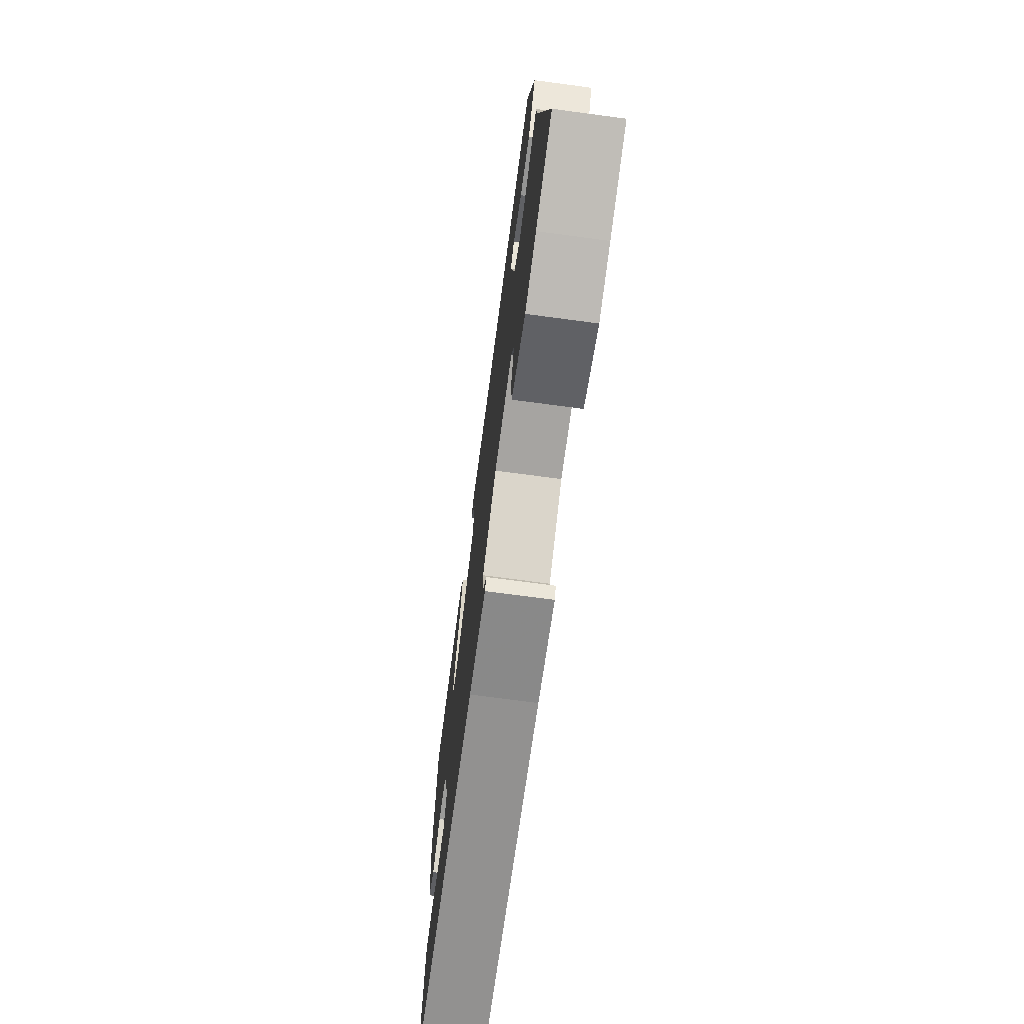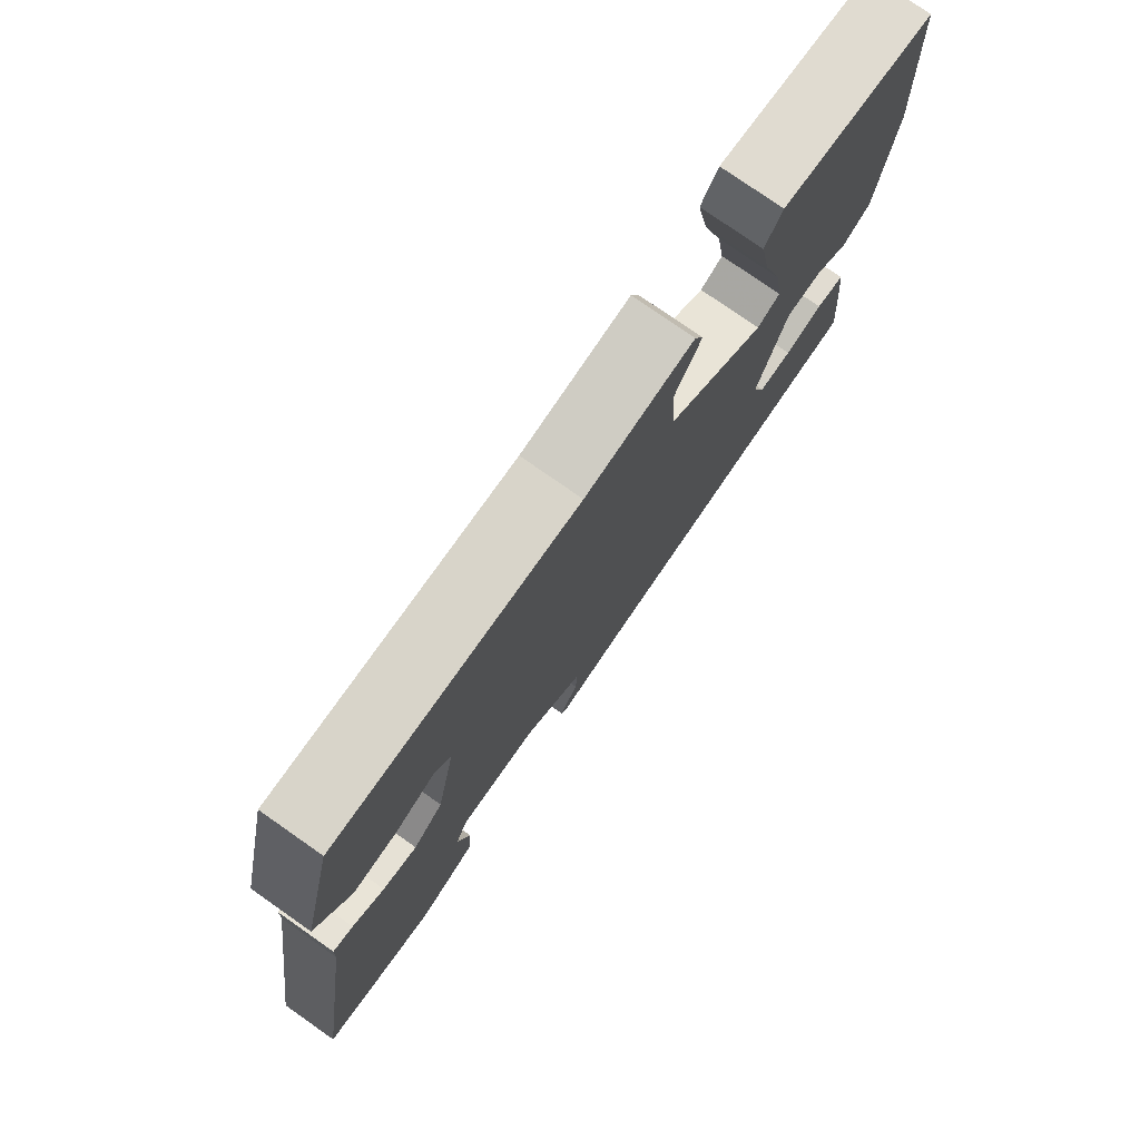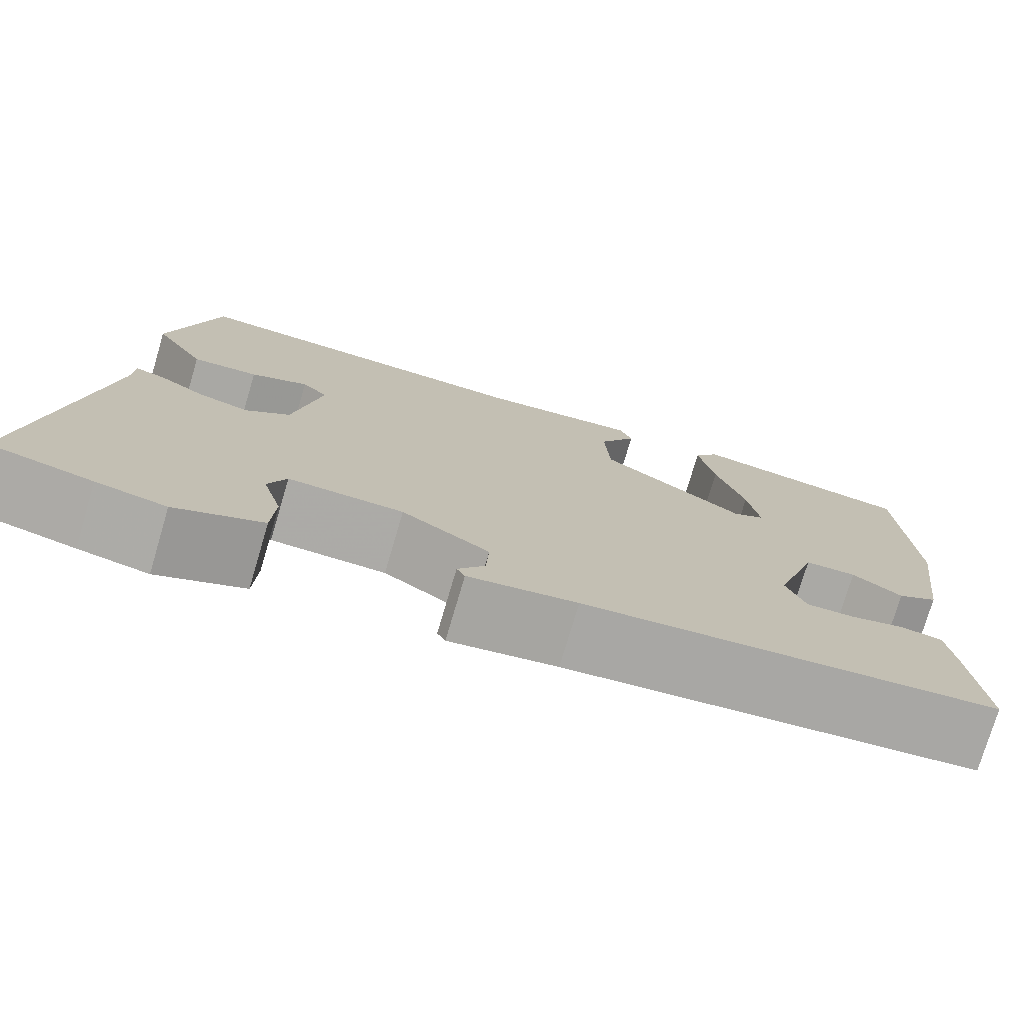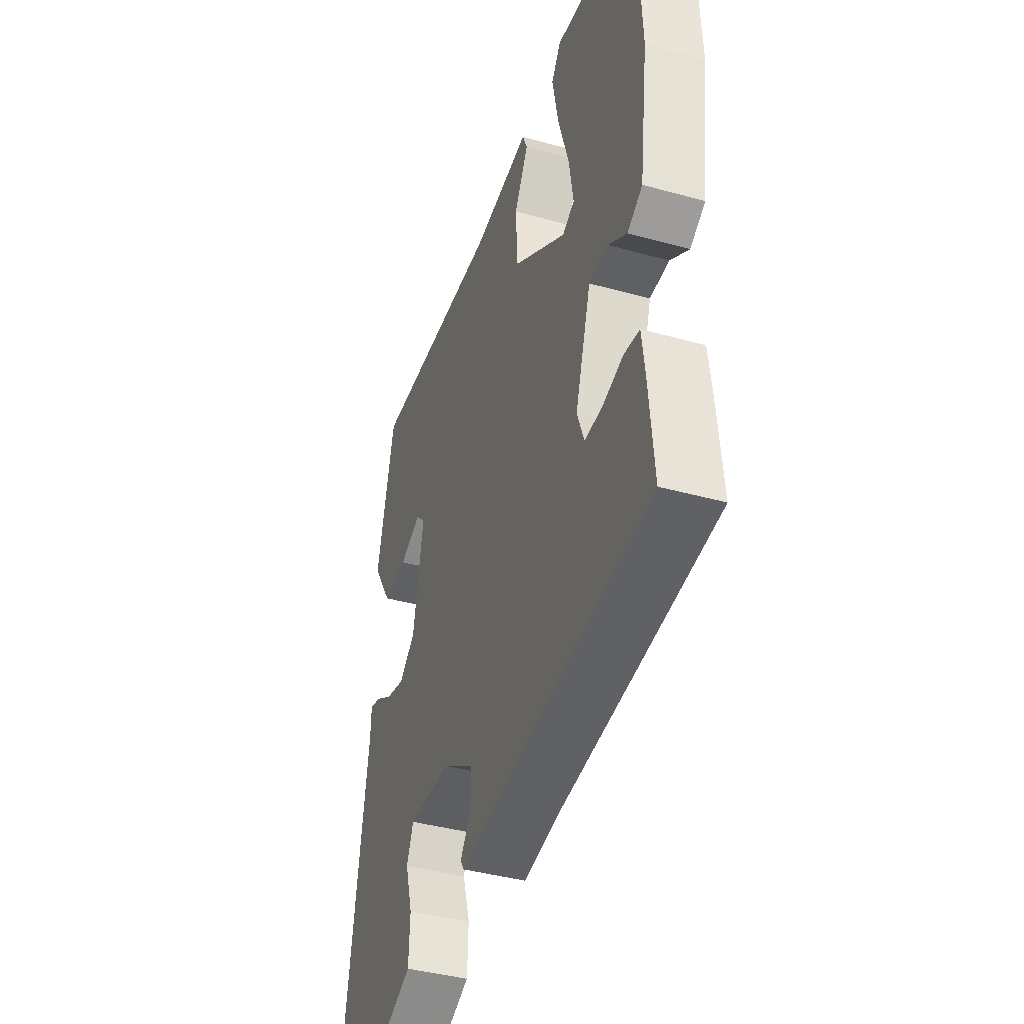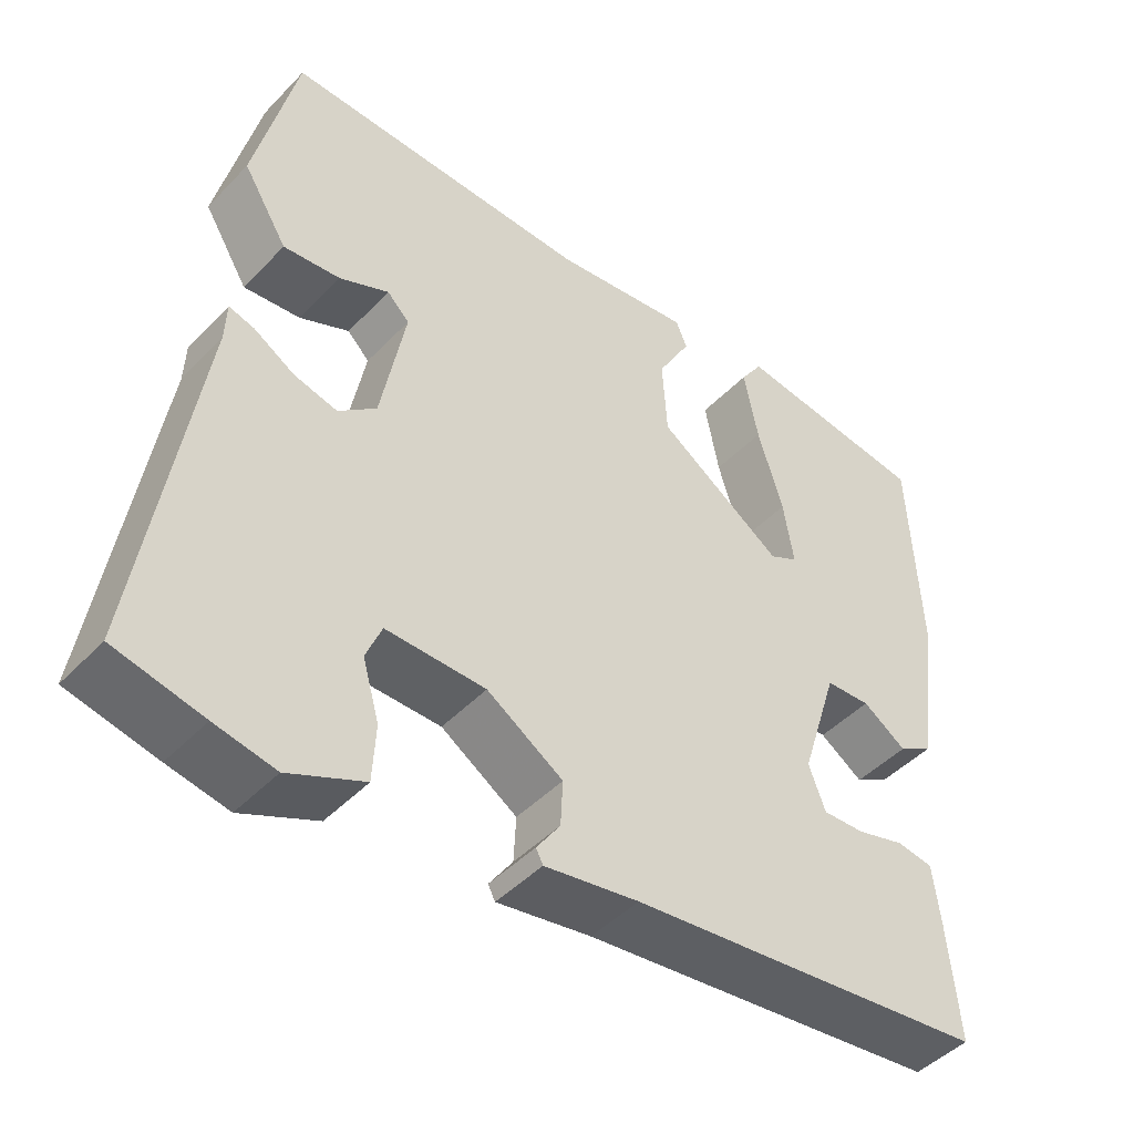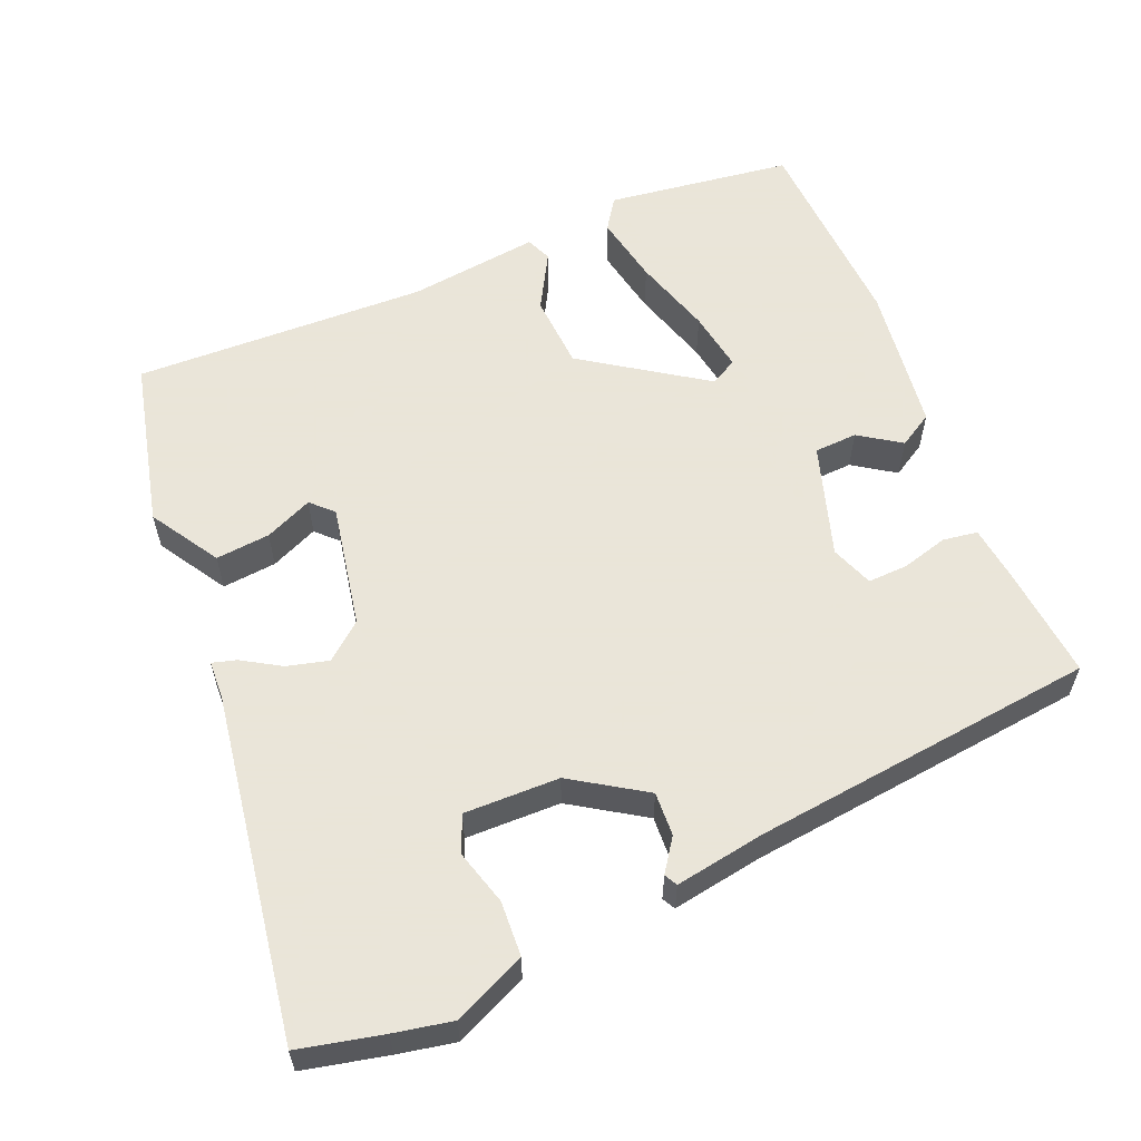
<metadata>
{"format":"obj","ext":"obj","renderer":"f3d","projection":"perspective","resolution":1024,"background":"white","views":[{"elev":-72.6,"azim":82.4,"up":"+Z"},{"elev":77.1,"azim":125.0,"up":"+Z"},{"elev":-76.0,"azim":163.5,"up":"+Z"},{"elev":-40.2,"azim":-108.9,"up":"+Z"},{"elev":-45.8,"azim":139.5,"up":"+Z"},{"elev":58.6,"azim":157.3,"up":"+Y"}]}
</metadata>
<code>
v 0.567 0.07 -0.485
v 0.456 0.07 -0.51
v 0.38 0.07 -0.525
v 0.285 0.07 -0.482
v 0.281 0.07 -0.41
v 0.302 0.07 -0.337
v 0.282 0.07 -0.288
v 0.156 0.07 -0.29
v 0.06 0.07 -0.352
v 0.063 0.07 -0.41
v 0.093 0.07 -0.453
v 0.084 0.07 -0.47
v -0.035 0.07 -0.45
v -0.491 0.07 -0.398
v -0.477 0.07 -0.247
v -0.468 0.07 -0.174
v -0.422 0.07 -0.167
v -0.361 0.07 -0.184
v -0.308 0.07 -0.186
v -0.287 0.07 -0.13
v -0.334 0.07 0.019
v -0.391 0.07 0.022
v -0.446 0.07 -0.015
v -0.491 0.07 0.012
v -0.517 0.07 0.208
v -0.504 0.07 0.479
v -0.258 0.07 0.512
v -0.23 0.07 0.47
v -0.248 0.07 0.377
v -0.28 0.07 0.272
v -0.293 0.07 0.191
v -0.257 0.07 0.172
v -0.098 0.07 0.28
v -0.092 0.07 0.379
v -0.134 0.07 0.454
v -0.12 0.07 0.488
v 0.054 0.07 0.466
v 0.443 0.07 0.478
v 0.496 0.07 0.255
v 0.44 0.07 0.164
v 0.368 0.07 0.171
v 0.305 0.07 0.199
v 0.277 0.07 0.171
v 0.308 0.07 0.008
v 0.356 0.07 -0.032
v 0.411 0.07 -0.018
v 0.462 0.07 0.013
v 0.494 0.07 0.022
v 0.496 0.07 -0.027
v 0.567 0 -0.485
v 0.456 0 -0.51
v 0.38 0 -0.525
v 0.285 0 -0.482
v 0.281 0 -0.41
v 0.302 0 -0.337
v 0.282 0 -0.288
v 0.156 0 -0.29
v 0.06 0 -0.352
v 0.063 0 -0.41
v 0.093 0 -0.453
v 0.084 0 -0.47
v -0.035 0 -0.45
v -0.491 0 -0.398
v -0.477 0 -0.247
v -0.468 0 -0.174
v -0.422 0 -0.167
v -0.361 0 -0.184
v -0.308 0 -0.186
v -0.287 0 -0.13
v -0.334 0 0.019
v -0.391 0 0.022
v -0.446 0 -0.015
v -0.491 0 0.012
v -0.517 0 0.208
v -0.504 0 0.479
v -0.258 0 0.512
v -0.23 0 0.47
v -0.248 0 0.377
v -0.28 0 0.272
v -0.293 0 0.191
v -0.257 0 0.172
v -0.098 0 0.28
v -0.092 0 0.379
v -0.134 0 0.454
v -0.12 0 0.488
v 0.054 0 0.466
v 0.443 0 0.478
v 0.496 0 0.255
v 0.44 0 0.164
v 0.368 0 0.171
v 0.305 0 0.199
v 0.277 0 0.171
v 0.308 0 0.008
v 0.356 0 -0.032
v 0.411 0 -0.018
v 0.462 0 0.013
v 0.494 0 0.022
v 0.496 0 -0.027
f 46 47 48 49
f 45 46 49 1
f 44 45 1 2
f 39 40 41 42
f 37 38 39 42
f 37 42 43
f 34 35 36 37
f 33 34 37 43
f 32 33 43 44
f 27 28 29 30
f 27 30 31
f 26 27 31
f 25 26 31
f 22 23 24 25
f 21 22 25 31
f 20 21 31 32
f 15 16 17 18
f 13 14 15 18
f 13 18 19
f 10 11 12 13
f 9 10 13 19
f 8 9 19 20
f 3 4 5 6
f 3 6 7
f 2 3 7
f 44 2 7
f 20 32 44
f 7 8 20 44
f 98 97 96 95
f 50 98 95 94
f 51 50 94 93
f 91 90 89 88
f 91 88 87 86
f 92 91 86
f 86 85 84 83
f 92 86 83 82
f 93 92 82 81
f 79 78 77 76
f 80 79 76
f 80 76 75
f 80 75 74
f 74 73 72 71
f 80 74 71 70
f 81 80 70 69
f 67 66 65 64
f 67 64 63 62
f 68 67 62
f 62 61 60 59
f 68 62 59 58
f 69 68 58 57
f 55 54 53 52
f 56 55 52
f 56 52 51
f 56 51 93
f 93 81 69
f 93 69 57 56
f 1 50 51 2
f 2 51 52 3
f 3 52 53 4
f 4 53 54 5
f 5 54 55 6
f 6 55 56 7
f 7 56 57 8
f 8 57 58 9
f 9 58 59 10
f 10 59 60 11
f 11 60 61 12
f 12 61 62 13
f 13 62 63 14
f 14 63 64 15
f 15 64 65 16
f 16 65 66 17
f 17 66 67 18
f 18 67 68 19
f 19 68 69 20
f 20 69 70 21
f 21 70 71 22
f 22 71 72 23
f 23 72 73 24
f 24 73 74 25
f 25 74 75 26
f 26 75 76 27
f 27 76 77 28
f 28 77 78 29
f 29 78 79 30
f 30 79 80 31
f 31 80 81 32
f 32 81 82 33
f 33 82 83 34
f 34 83 84 35
f 35 84 85 36
f 36 85 86 37
f 37 86 87 38
f 38 87 88 39
f 39 88 89 40
f 40 89 90 41
f 41 90 91 42
f 42 91 92 43
f 43 92 93 44
f 44 93 94 45
f 45 94 95 46
f 46 95 96 47
f 47 96 97 48
f 48 97 98 49
f 49 98 50 1

</code>
